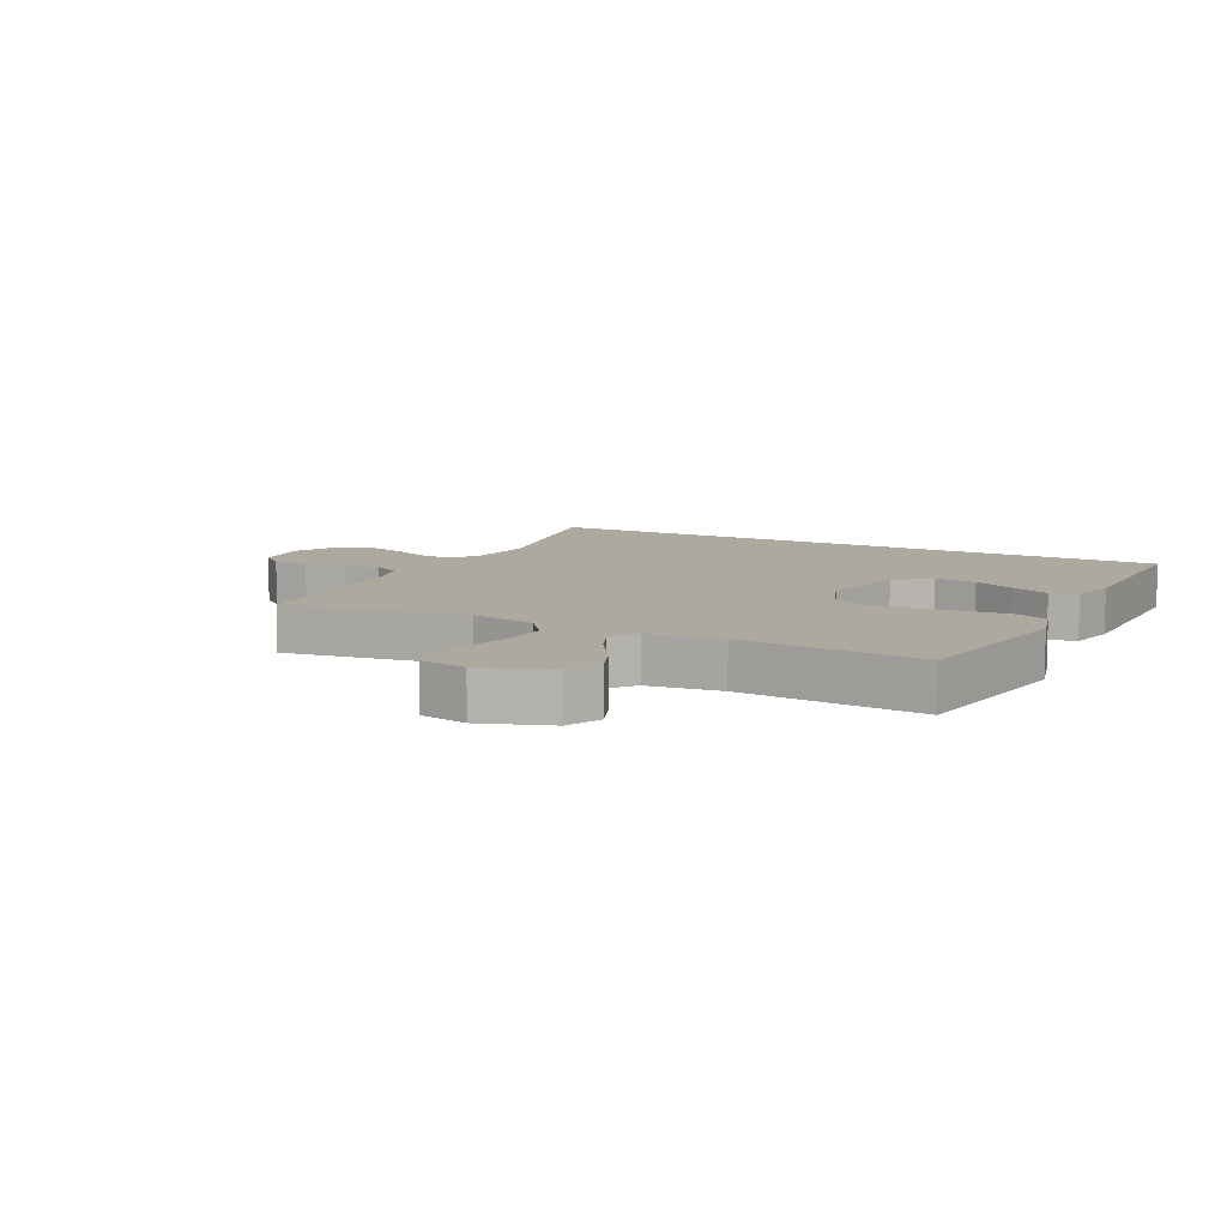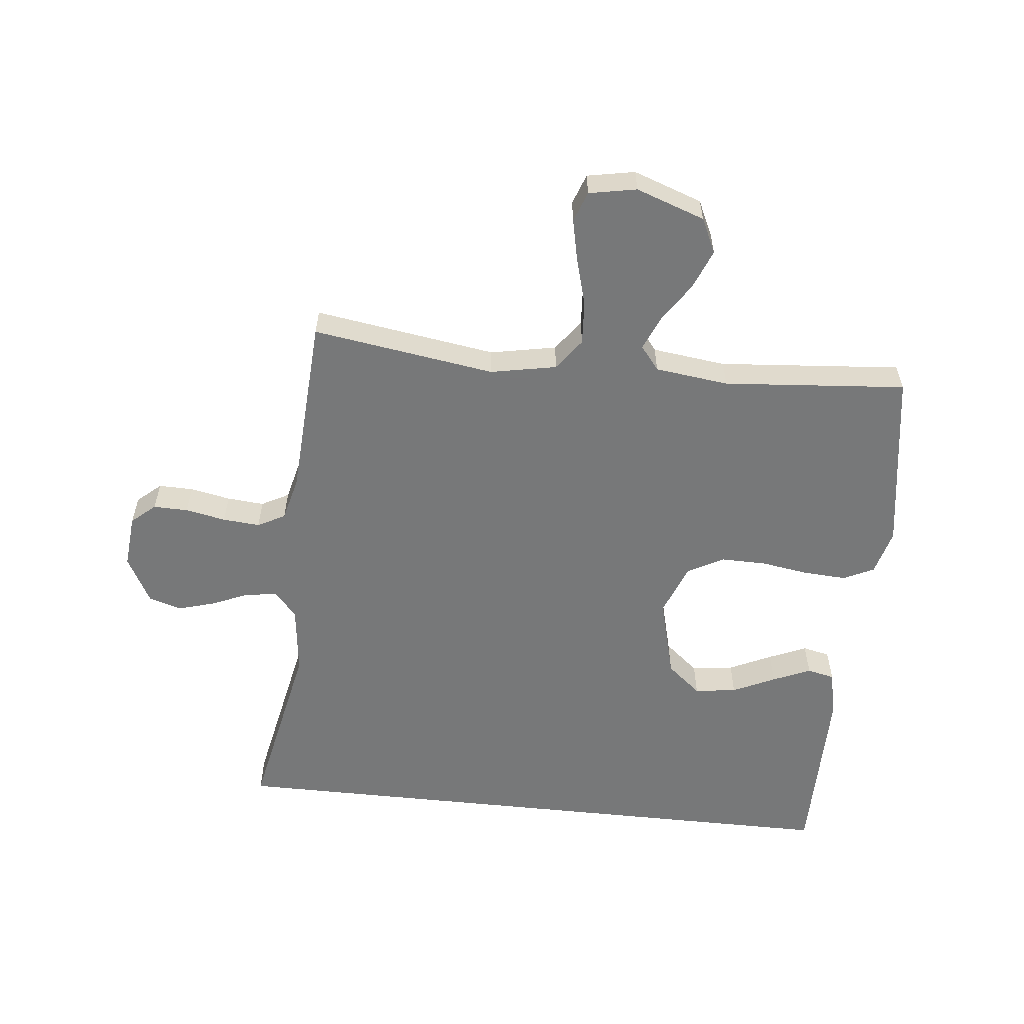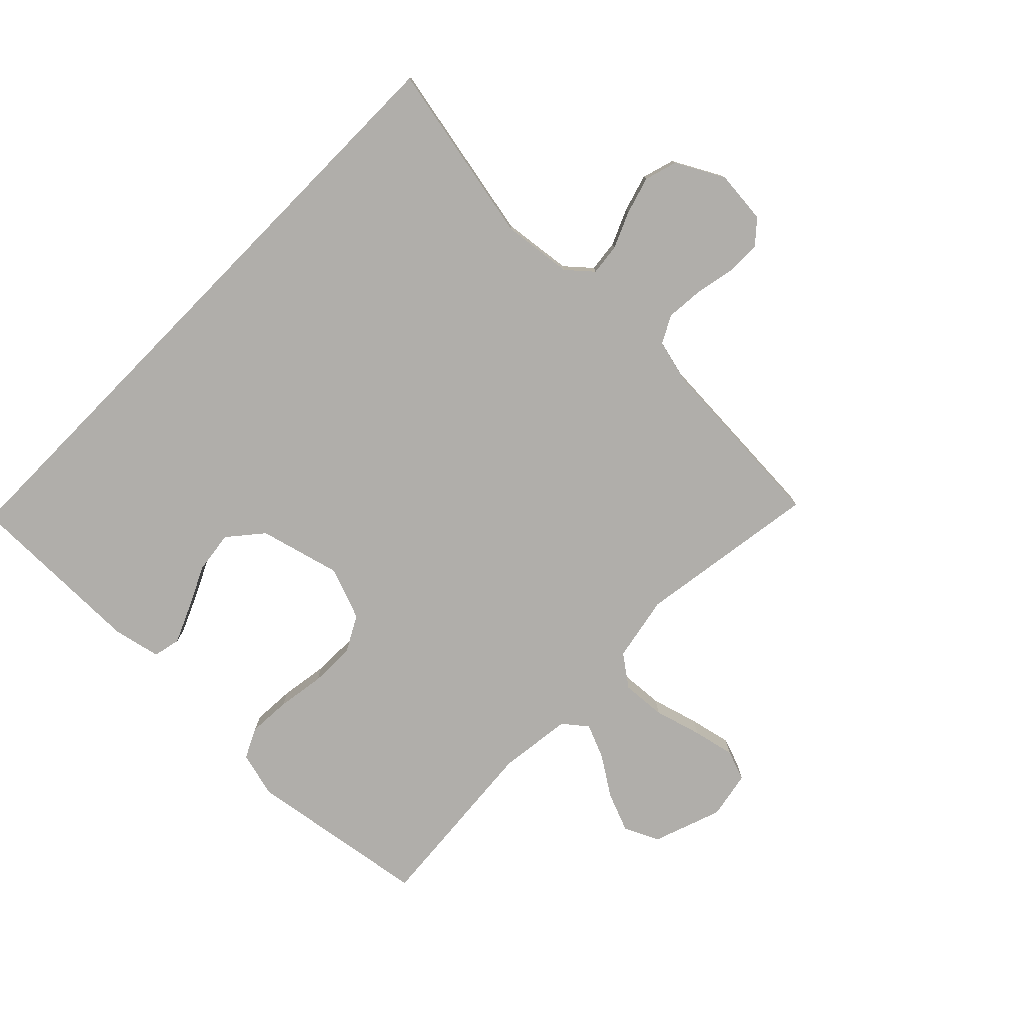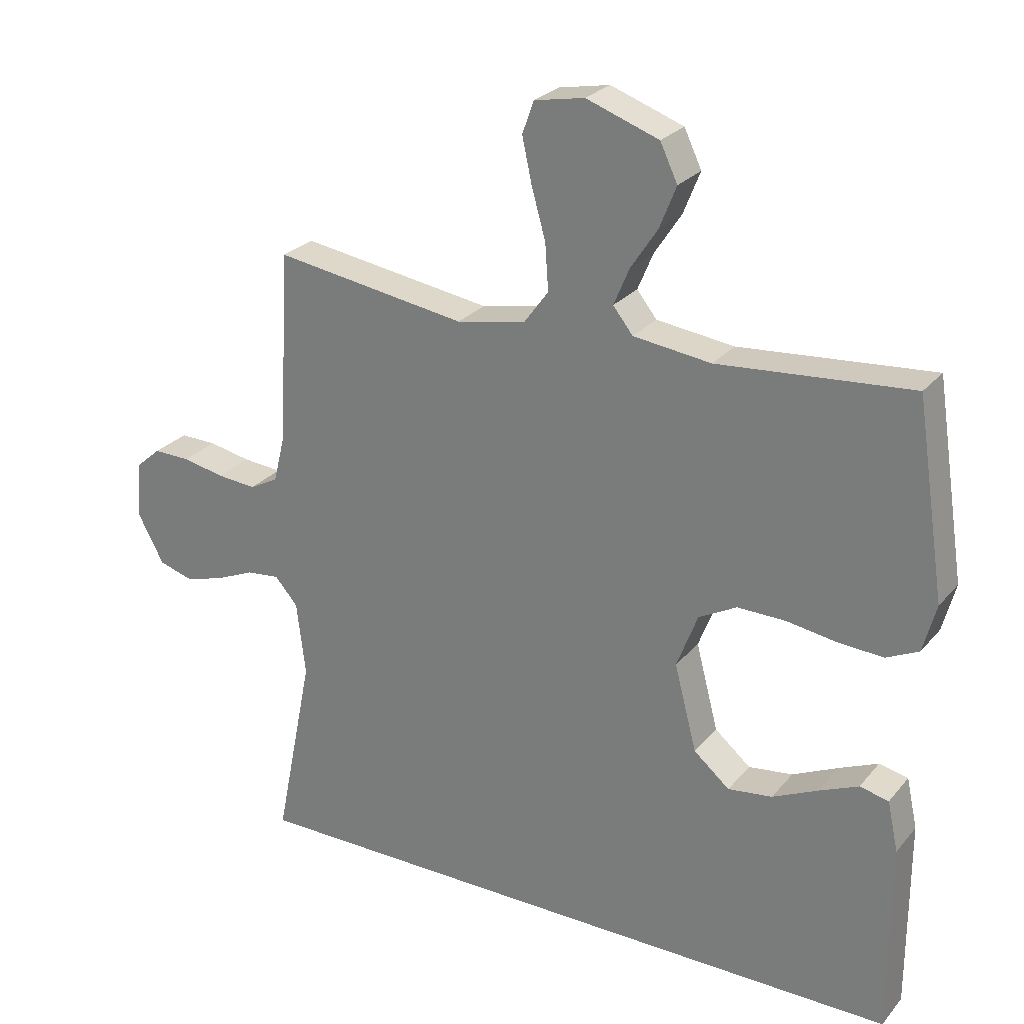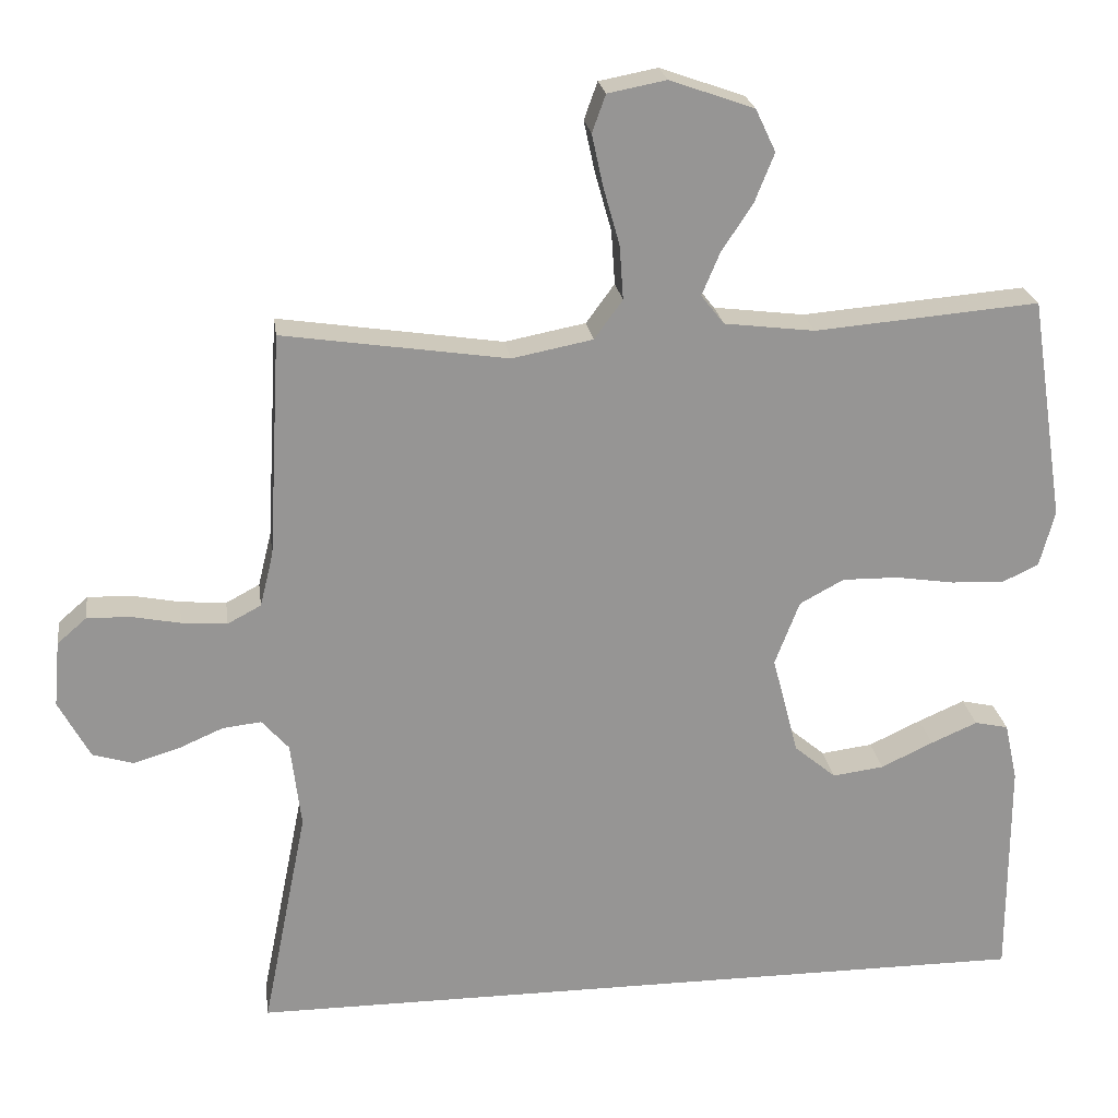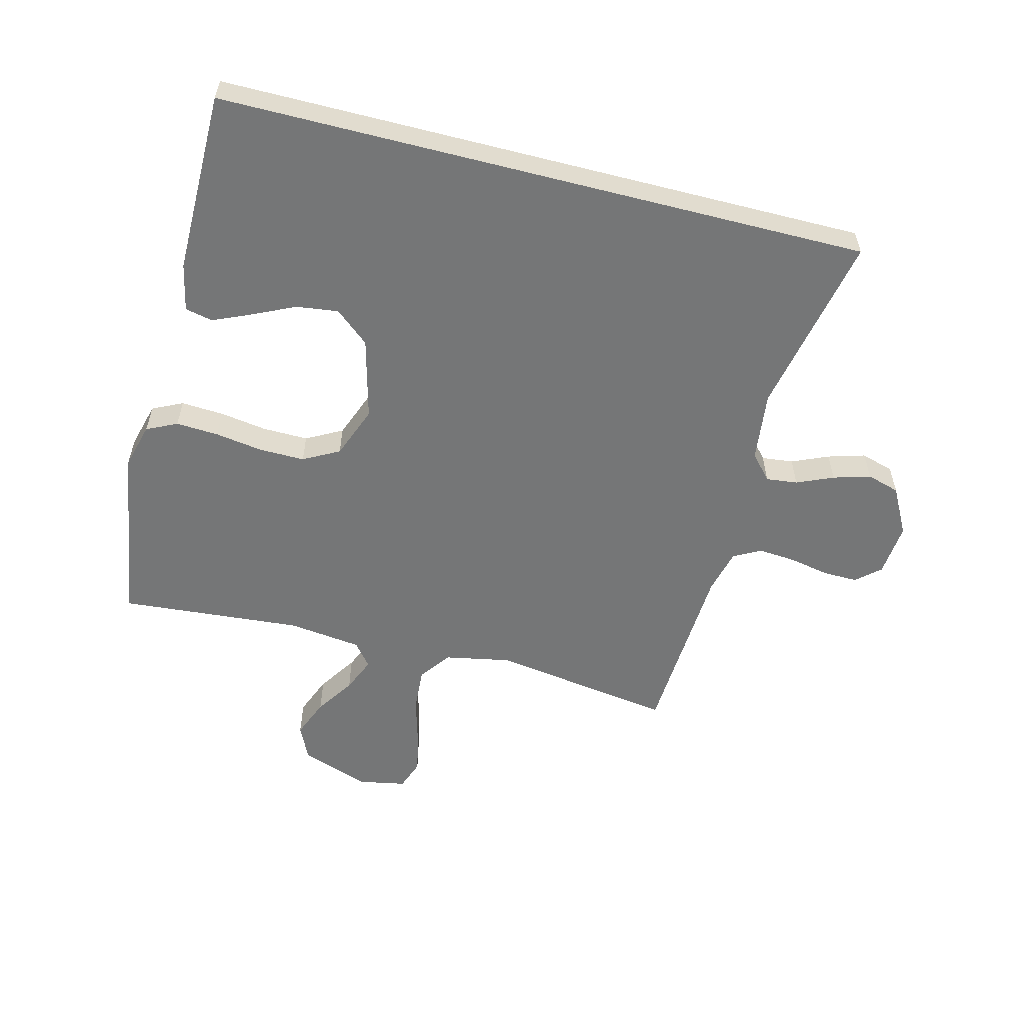
<metadata>
{"format":"obj","ext":"obj","renderer":"f3d","projection":"perspective","resolution":1024,"background":"white","views":[{"elev":9.0,"azim":27.1,"up":"+Y"},{"elev":-57.3,"azim":-6.1,"up":"+Y"},{"elev":-77.9,"azim":-134.5,"up":"+Y"},{"elev":26.0,"azim":30.5,"up":"+Z"},{"elev":22.8,"azim":-7.8,"up":"+Z"},{"elev":-56.7,"azim":165.6,"up":"+Y"}]}
</metadata>
<code>
v -0.5 0.07 0.5
v -0.2 0.07 0.455
v -0.092 0.07 0.476
v -0.054 0.07 0.528
v -0.059 0.07 0.6
v -0.081 0.07 0.678
v -0.096 0.07 0.747
v -0.078 0.07 0.797
v 0 0.07 0.812
v 0.113 0.07 0.772
v 0.14 0.07 0.715
v 0.114 0.07 0.65
v 0.072 0.07 0.586
v 0.048 0.07 0.529
v 0.079 0.07 0.49
v 0.2 0.07 0.475
v 0.5 0.07 0.5
v 0.546 0.07 0.2
v 0.526 0.07 0.125
v 0.476 0.07 0.101
v 0.406 0.07 0.105
v 0.328 0.07 0.117
v 0.253 0.07 0.118
v 0.194 0.07 0.086
v 0.161 0.07 0
v 0.196 0.07 -0.134
v 0.252 0.07 -0.181
v 0.321 0.07 -0.172
v 0.391 0.07 -0.139
v 0.453 0.07 -0.112
v 0.498 0.07 -0.122
v 0.515 0.07 -0.2
v 0.515 0.07 -0.5
v -0.552 0.07 -0.5
v -0.492 0.07 -0.2
v -0.506 0.07 -0.085
v -0.542 0.07 -0.044
v -0.594 0.07 -0.05
v -0.654 0.07 -0.076
v -0.715 0.07 -0.094
v -0.769 0.07 -0.078
v -0.811 0.07 0
v -0.803 0.07 0.088
v -0.764 0.07 0.122
v -0.707 0.07 0.121
v -0.641 0.07 0.108
v -0.58 0.07 0.103
v -0.535 0.07 0.127
v -0.517 0.07 0.2
v -0.5 0 0.5
v -0.2 0 0.455
v -0.092 0 0.476
v -0.054 0 0.528
v -0.059 0 0.6
v -0.081 0 0.678
v -0.096 0 0.747
v -0.078 0 0.797
v 0 0 0.812
v 0.113 0 0.772
v 0.14 0 0.715
v 0.114 0 0.65
v 0.072 0 0.586
v 0.048 0 0.529
v 0.079 0 0.49
v 0.2 0 0.475
v 0.5 0 0.5
v 0.546 0 0.2
v 0.526 0 0.125
v 0.476 0 0.101
v 0.406 0 0.105
v 0.328 0 0.117
v 0.253 0 0.118
v 0.194 0 0.086
v 0.161 0 0
v 0.196 0 -0.134
v 0.252 0 -0.181
v 0.321 0 -0.172
v 0.391 0 -0.139
v 0.453 0 -0.112
v 0.498 0 -0.122
v 0.515 0 -0.2
v 0.515 0 -0.5
v -0.552 0 -0.5
v -0.492 0 -0.2
v -0.506 0 -0.085
v -0.542 0 -0.044
v -0.594 0 -0.05
v -0.654 0 -0.076
v -0.715 0 -0.094
v -0.769 0 -0.078
v -0.811 0 0
v -0.803 0 0.088
v -0.764 0 0.122
v -0.707 0 0.121
v -0.641 0 0.108
v -0.58 0 0.103
v -0.535 0 0.127
v -0.517 0 0.2
f 44 45 46
f 43 44 46
f 42 43 46
f 41 42 46
f 40 41 46
f 39 40 46
f 38 39 46
f 37 38 46 47
f 36 37 47 48
f 32 33 34 35
f 30 31 32
f 29 30 32
f 28 29 32
f 27 28 32
f 27 32 35
f 26 27 35 36
f 20 21 22
f 19 20 22
f 18 19 22
f 17 18 22
f 16 17 22
f 15 16 22 23
f 14 15 23 24
f 11 12 13
f 10 11 13
f 9 10 13
f 8 9 13
f 7 8 13
f 6 7 13
f 5 6 13
f 4 5 13 14
f 14 24 25
f 4 14 25
f 3 4 25
f 49 1 2
f 36 48 49
f 26 36 49
f 25 26 49
f 3 25 49
f 2 3 49
f 95 94 93
f 95 93 92
f 95 92 91
f 95 91 90
f 95 90 89
f 95 89 88
f 95 88 87
f 96 95 87 86
f 97 96 86 85
f 84 83 82 81
f 81 80 79
f 81 79 78
f 81 78 77
f 81 77 76
f 84 81 76
f 85 84 76 75
f 71 70 69
f 71 69 68
f 71 68 67
f 71 67 66
f 71 66 65
f 72 71 65 64
f 73 72 64 63
f 62 61 60
f 62 60 59
f 62 59 58
f 62 58 57
f 62 57 56
f 62 56 55
f 62 55 54
f 63 62 54 53
f 74 73 63
f 74 63 53
f 74 53 52
f 51 50 98
f 98 97 85
f 98 85 75
f 98 75 74
f 98 74 52
f 98 52 51
f 1 50 51 2
f 2 51 52 3
f 3 52 53 4
f 4 53 54 5
f 5 54 55 6
f 6 55 56 7
f 7 56 57 8
f 8 57 58 9
f 9 58 59 10
f 10 59 60 11
f 11 60 61 12
f 12 61 62 13
f 13 62 63 14
f 14 63 64 15
f 15 64 65 16
f 16 65 66 17
f 17 66 67 18
f 18 67 68 19
f 19 68 69 20
f 20 69 70 21
f 21 70 71 22
f 22 71 72 23
f 23 72 73 24
f 24 73 74 25
f 25 74 75 26
f 26 75 76 27
f 27 76 77 28
f 28 77 78 29
f 29 78 79 30
f 30 79 80 31
f 31 80 81 32
f 32 81 82 33
f 33 82 83 34
f 34 83 84 35
f 35 84 85 36
f 36 85 86 37
f 37 86 87 38
f 38 87 88 39
f 39 88 89 40
f 40 89 90 41
f 41 90 91 42
f 42 91 92 43
f 43 92 93 44
f 44 93 94 45
f 45 94 95 46
f 46 95 96 47
f 47 96 97 48
f 48 97 98 49
f 49 98 50 1

</code>
